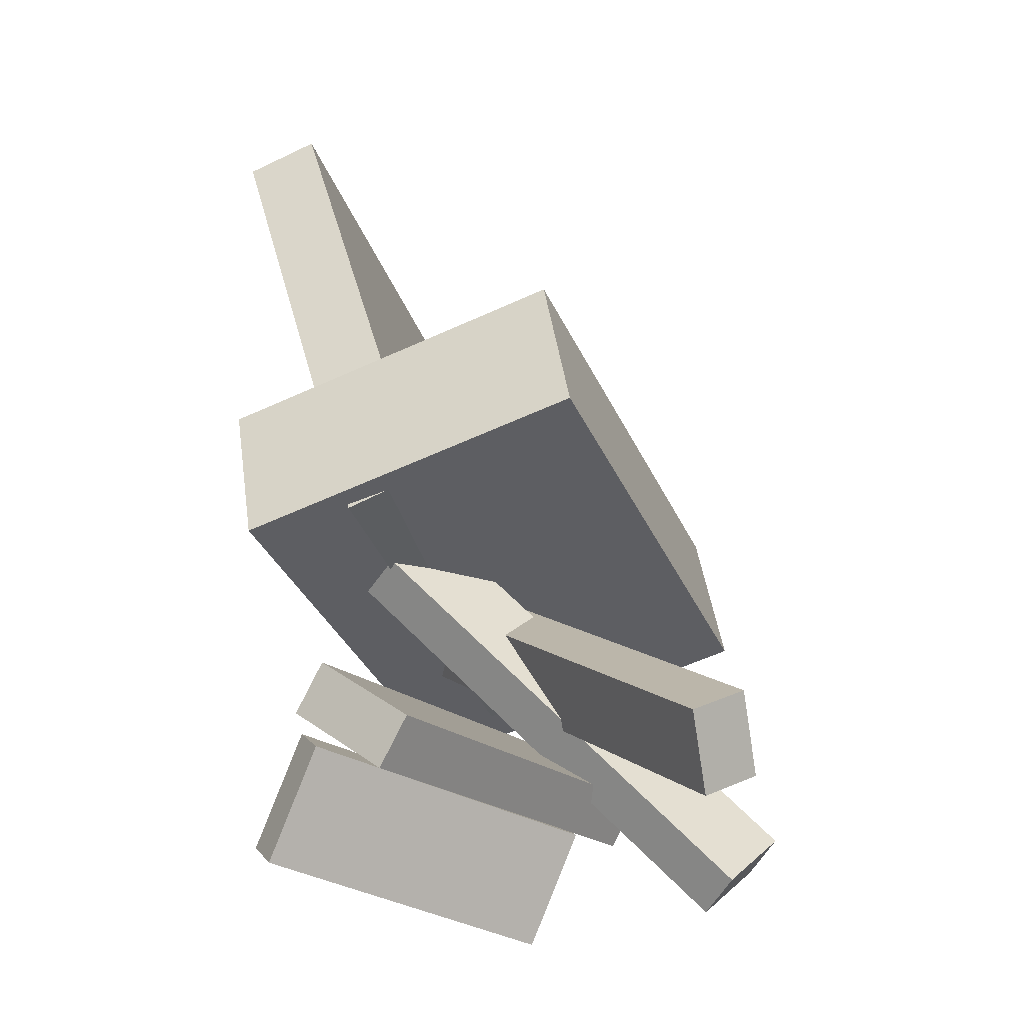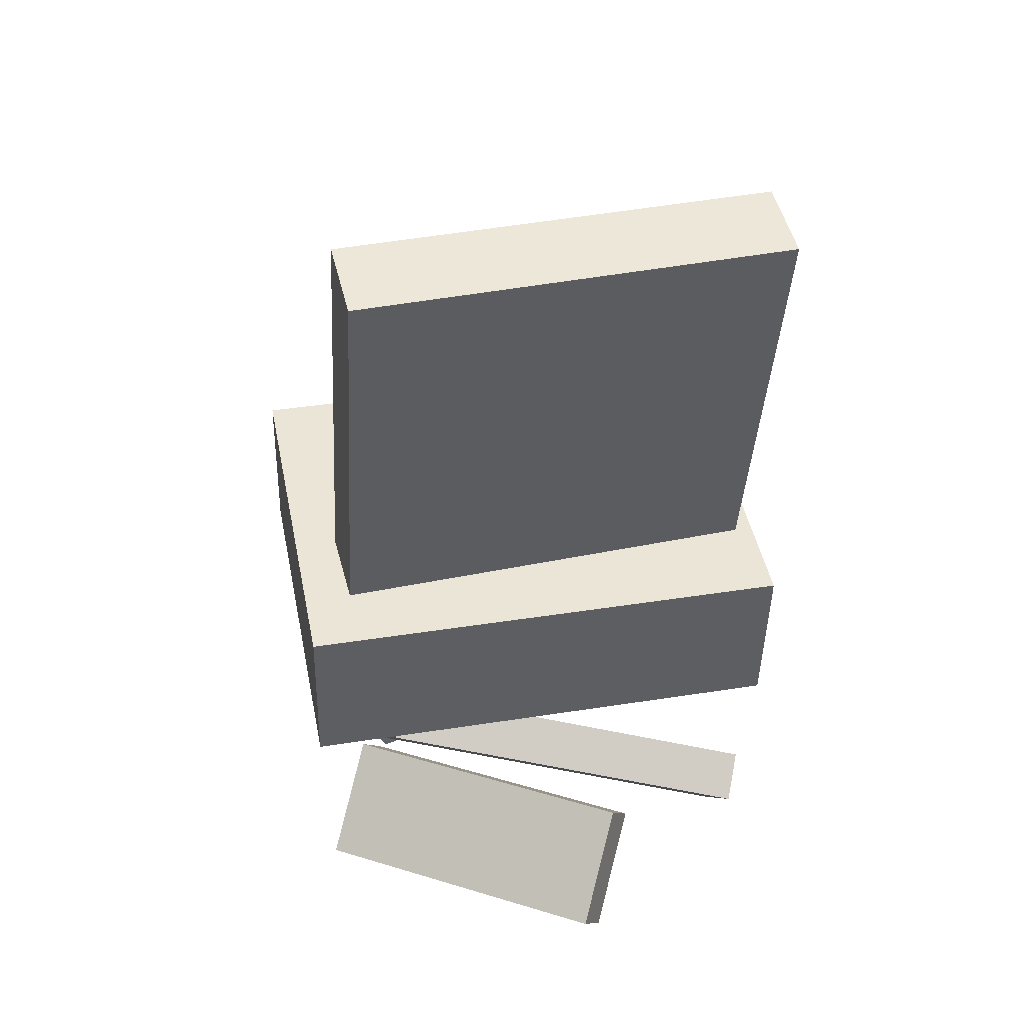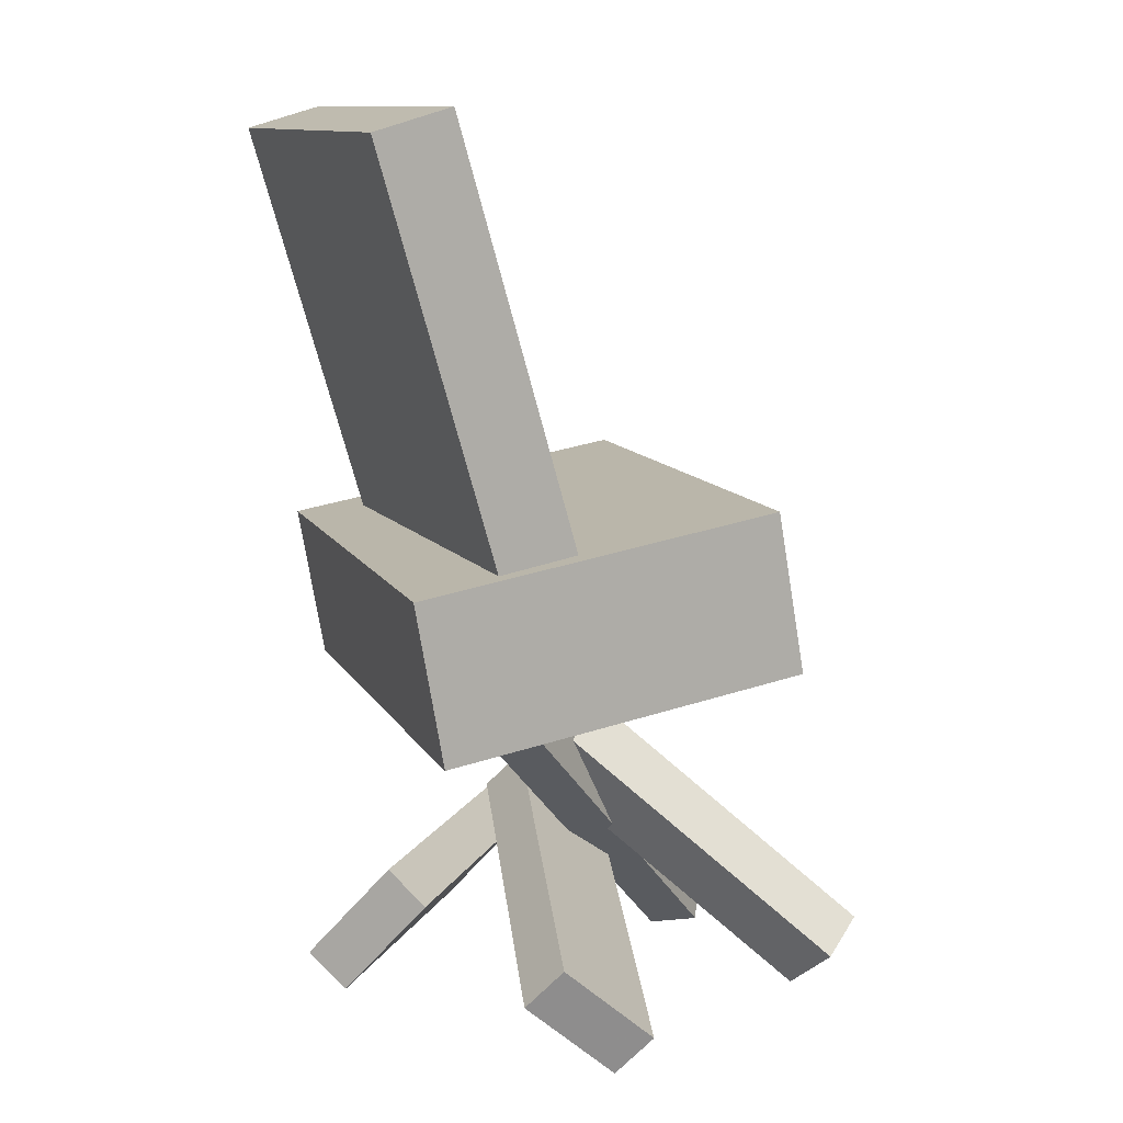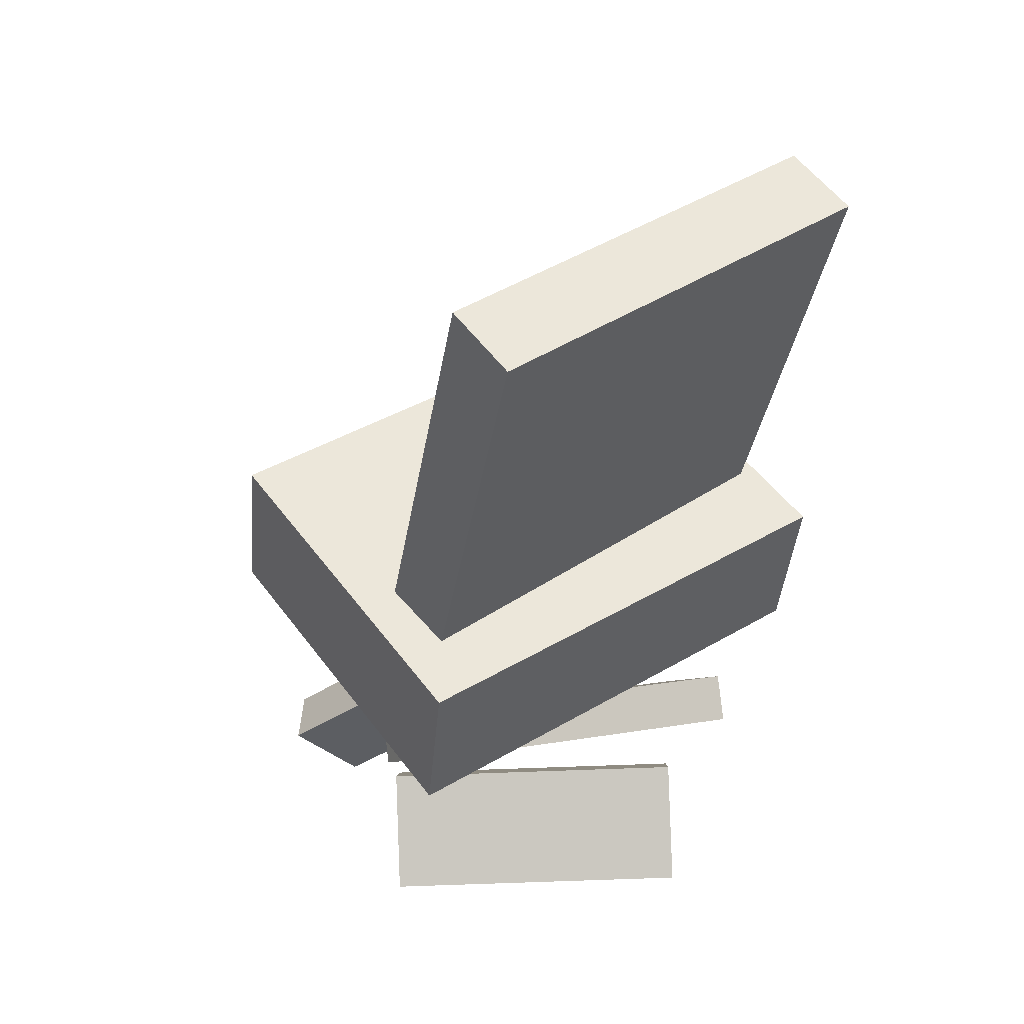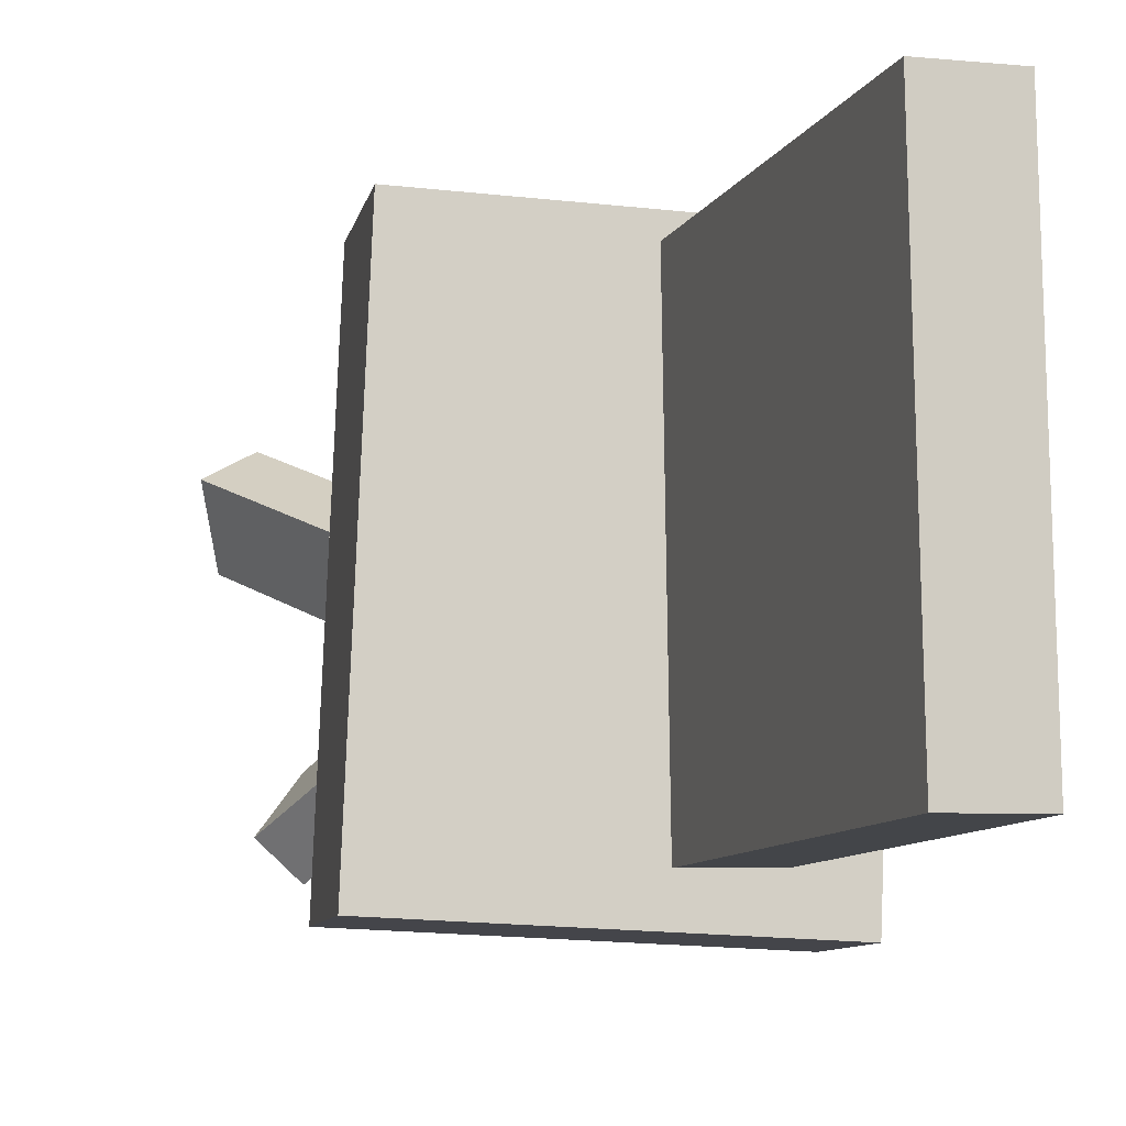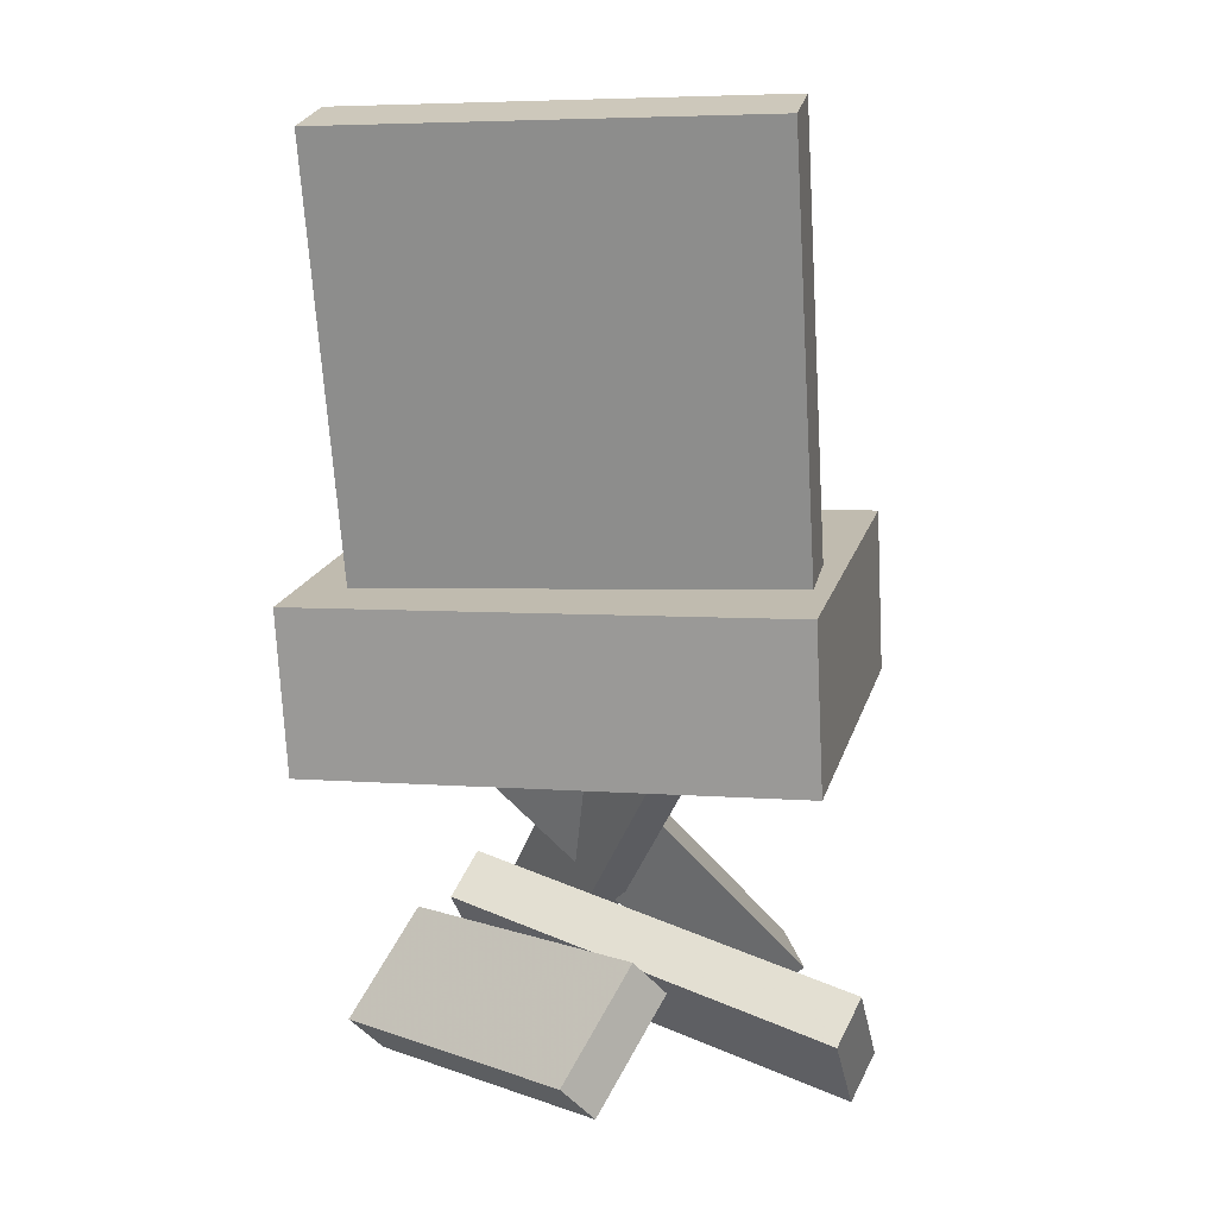
<metadata>
{"format":"obj","ext":"obj","renderer":"f3d","projection":"perspective","resolution":1024,"background":"white","views":[{"elev":-37.4,"azim":20.8,"up":"+Y"},{"elev":35.4,"azim":-103.6,"up":"+Y"},{"elev":12.2,"azim":-21.1,"up":"+Y"},{"elev":39.4,"azim":-128.2,"up":"+Y"},{"elev":-9.7,"azim":178.8,"up":"+Z"},{"elev":7.4,"azim":-77.9,"up":"+Y"}]}
</metadata>
<code>
v 0.1633 -0.06488 -0.1943
v 0.1473 -0.06064 0.2063
v -0.1313 -0.1148 -0.2055
v -0.1472 -0.1106 0.1951
v 0.141 0.06678 -0.1965
v 0.1251 0.07102 0.2041
v -0.1535 0.01685 -0.2077
v -0.1694 0.02109 0.1929
f 1.0 7.0 5.0
f 1.0 3.0 7.0
f 1.0 4.0 3.0
f 1.0 2.0 4.0
f 3.0 8.0 7.0
f 3.0 4.0 8.0
f 5.0 7.0 8.0
f 5.0 8.0 6.0
f 1.0 5.0 6.0
f 1.0 6.0 2.0
f 2.0 6.0 8.0
f 2.0 8.0 4.0
v 0.242 -0.3549 0.05728
v 0.2071 -0.378 0.08071
v -0.06659 -0.06458 -0.1158
v -0.1014 -0.08766 -0.09233
v 0.251 -0.312 0.1132
v 0.2162 -0.335 0.1366
v -0.05749 -0.02161 -0.05988
v -0.09235 -0.0447 -0.03646
f 9.0 15.0 13.0
f 9.0 11.0 15.0
f 9.0 12.0 11.0
f 9.0 10.0 12.0
f 11.0 16.0 15.0
f 11.0 12.0 16.0
f 13.0 15.0 16.0
f 13.0 16.0 14.0
f 9.0 13.0 14.0
f 9.0 14.0 10.0
f 10.0 14.0 16.0
f 10.0 16.0 12.0
v -0.06623 -0.1044 -0.1666
v -0.06061 -0.1003 0.182
v -0.1975 0.3584 -0.1699
v -0.1919 0.3624 0.1787
v -0.003066 -0.08649 -0.1678
v 0.002557 -0.08241 0.1807
v -0.1343 0.3763 -0.1711
v -0.1287 0.3804 0.1774
f 17.0 23.0 21.0
f 17.0 19.0 23.0
f 17.0 20.0 19.0
f 17.0 18.0 20.0
f 19.0 24.0 23.0
f 19.0 20.0 24.0
f 21.0 23.0 24.0
f 21.0 24.0 22.0
f 17.0 21.0 22.0
f 17.0 22.0 18.0
f 18.0 22.0 24.0
f 18.0 24.0 20.0
v -0.08613 -0.309 0.2007
v -0.01082 -0.3752 0.2035
v -0.05866 -0.2772 0.2155
v 0.01665 -0.3433 0.2182
v -0.005857 -0.231 -0.117
v 0.06946 -0.2971 -0.1142
v 0.02161 -0.1991 -0.1022
v 0.09692 -0.2653 -0.09947
f 25.0 31.0 29.0
f 25.0 27.0 31.0
f 25.0 28.0 27.0
f 25.0 26.0 28.0
f 27.0 32.0 31.0
f 27.0 28.0 32.0
f 29.0 31.0 32.0
f 29.0 32.0 30.0
f 25.0 29.0 30.0
f 25.0 30.0 26.0
f 26.0 30.0 32.0
f 26.0 32.0 28.0
v -0.153 -0.234 0.06026
v -0.1282 -0.2628 0.08058
v 0.006333 -0.2435 -0.1476
v 0.03114 -0.2722 -0.1273
v -0.2107 -0.3127 0.01957
v -0.1859 -0.3414 0.03989
v -0.05141 -0.3221 -0.1883
v -0.0266 -0.3509 -0.168
f 33.0 39.0 37.0
f 33.0 35.0 39.0
f 33.0 36.0 35.0
f 33.0 34.0 36.0
f 35.0 40.0 39.0
f 35.0 36.0 40.0
f 37.0 39.0 40.0
f 37.0 40.0 38.0
f 33.0 37.0 38.0
f 33.0 38.0 34.0
f 34.0 38.0 40.0
f 34.0 40.0 36.0
v -0.08285 -0.06936 0.1129
v -0.05456 -0.01435 0.06426
v -0.1146 -0.07928 0.08327
v -0.08631 -0.02426 0.03459
v 0.1847 -0.3711 -0.0726
v 0.213 -0.3161 -0.1213
v 0.1529 -0.381 -0.1023
v 0.1812 -0.326 -0.1509
f 41.0 47.0 45.0
f 41.0 43.0 47.0
f 41.0 44.0 43.0
f 41.0 42.0 44.0
f 43.0 48.0 47.0
f 43.0 44.0 48.0
f 45.0 47.0 48.0
f 45.0 48.0 46.0
f 41.0 45.0 46.0
f 41.0 46.0 42.0
f 42.0 46.0 48.0
f 42.0 48.0 44.0

</code>
